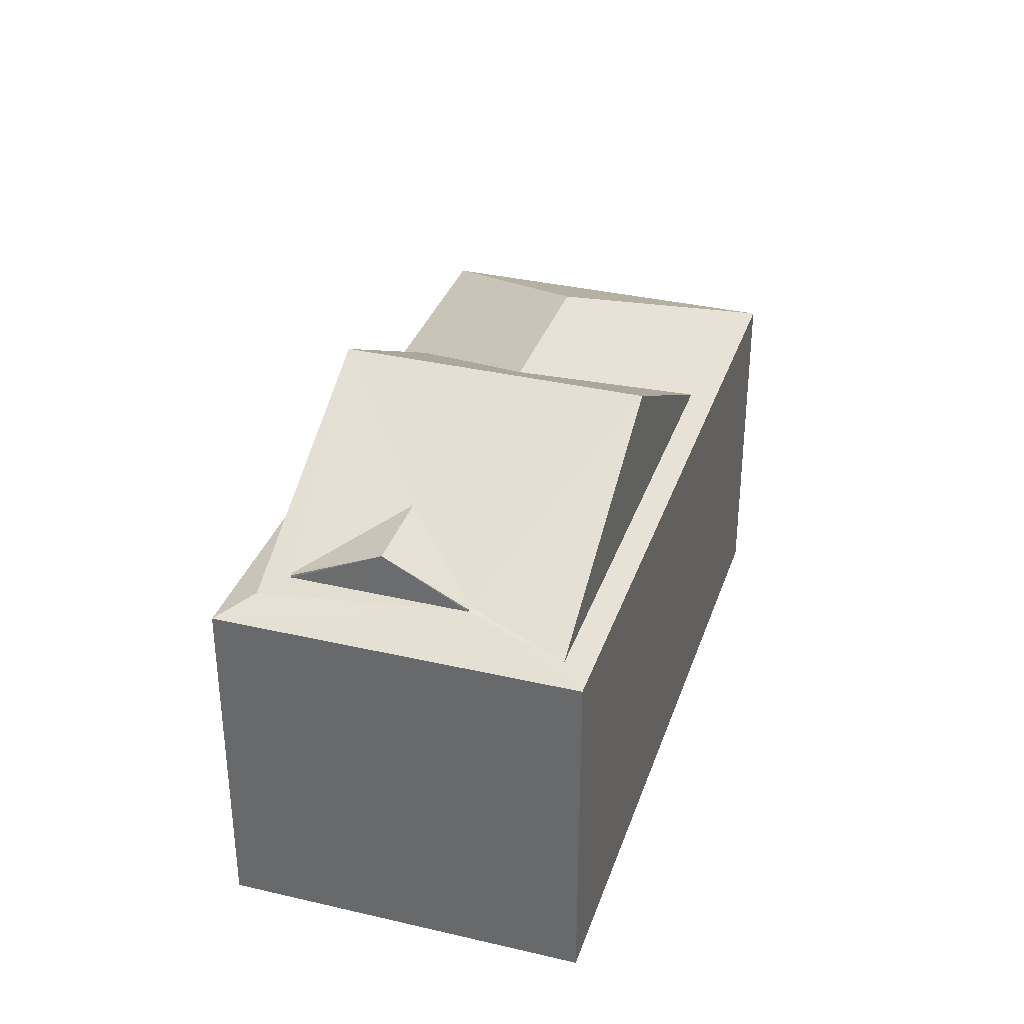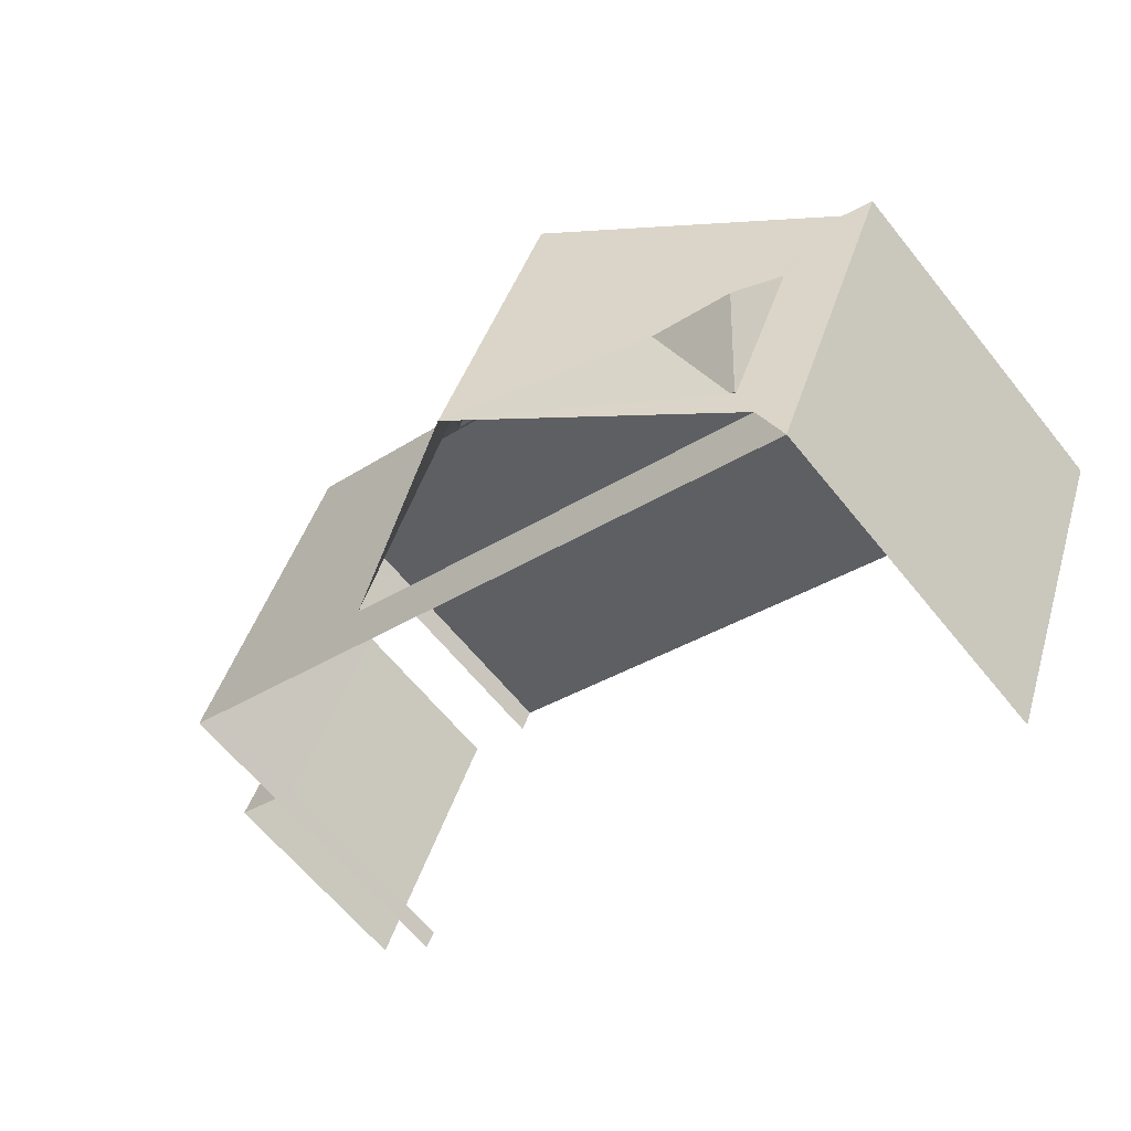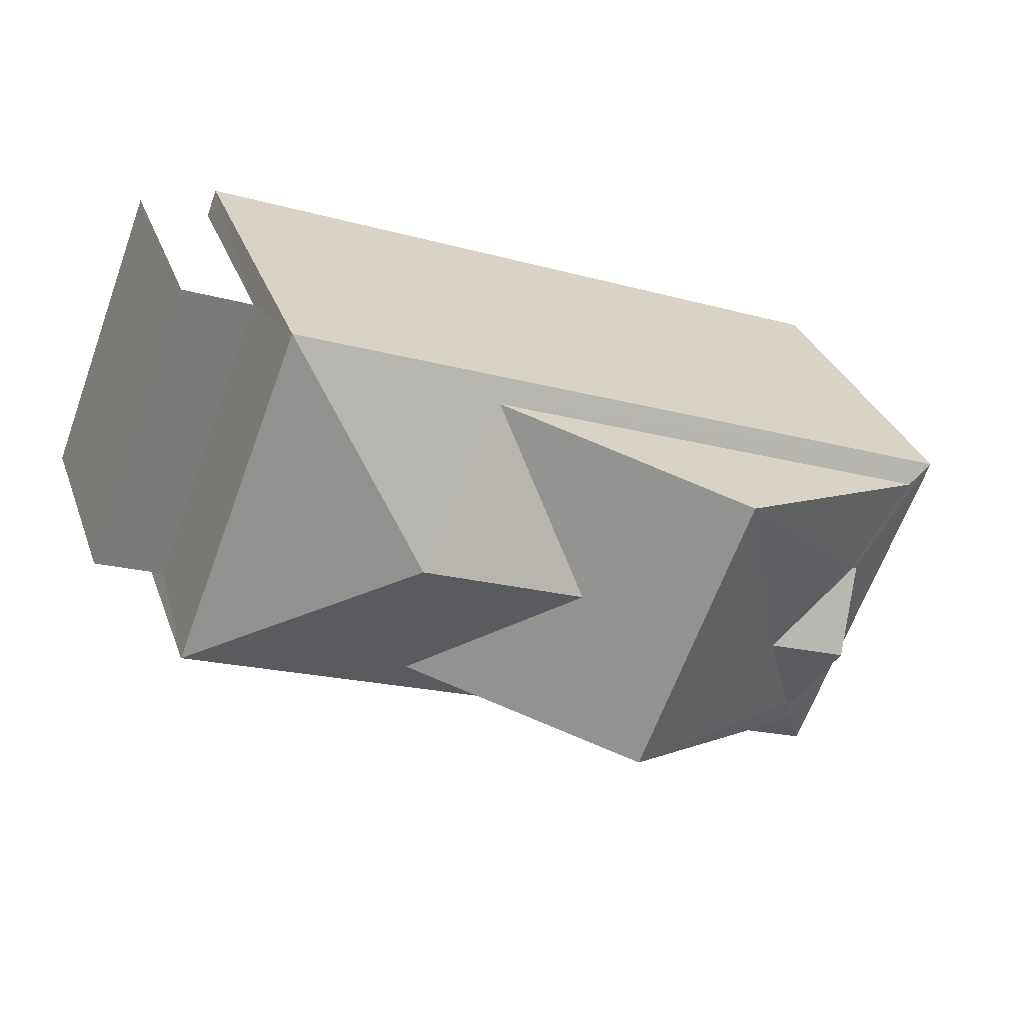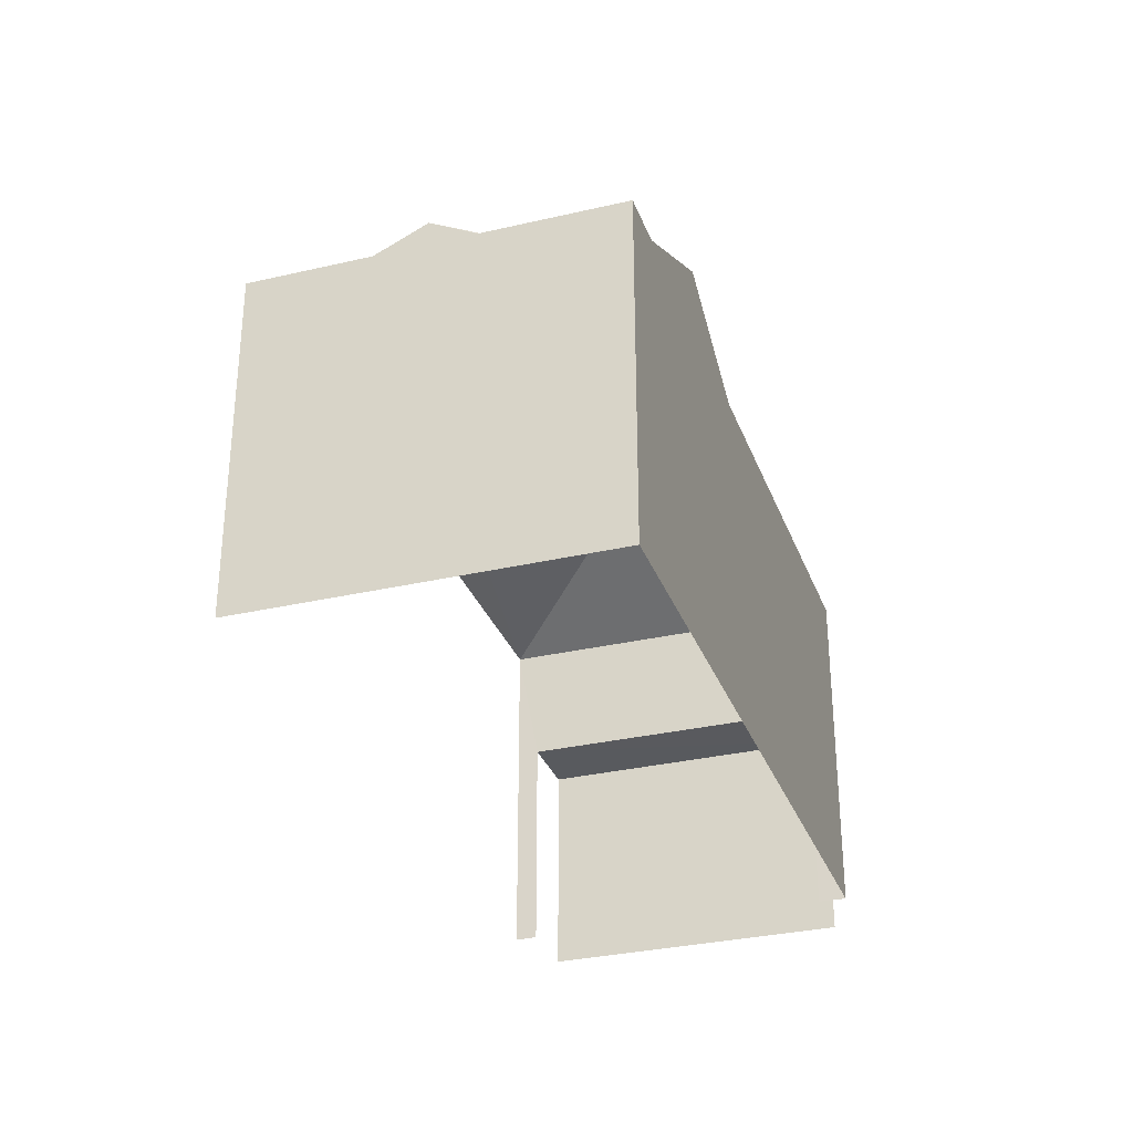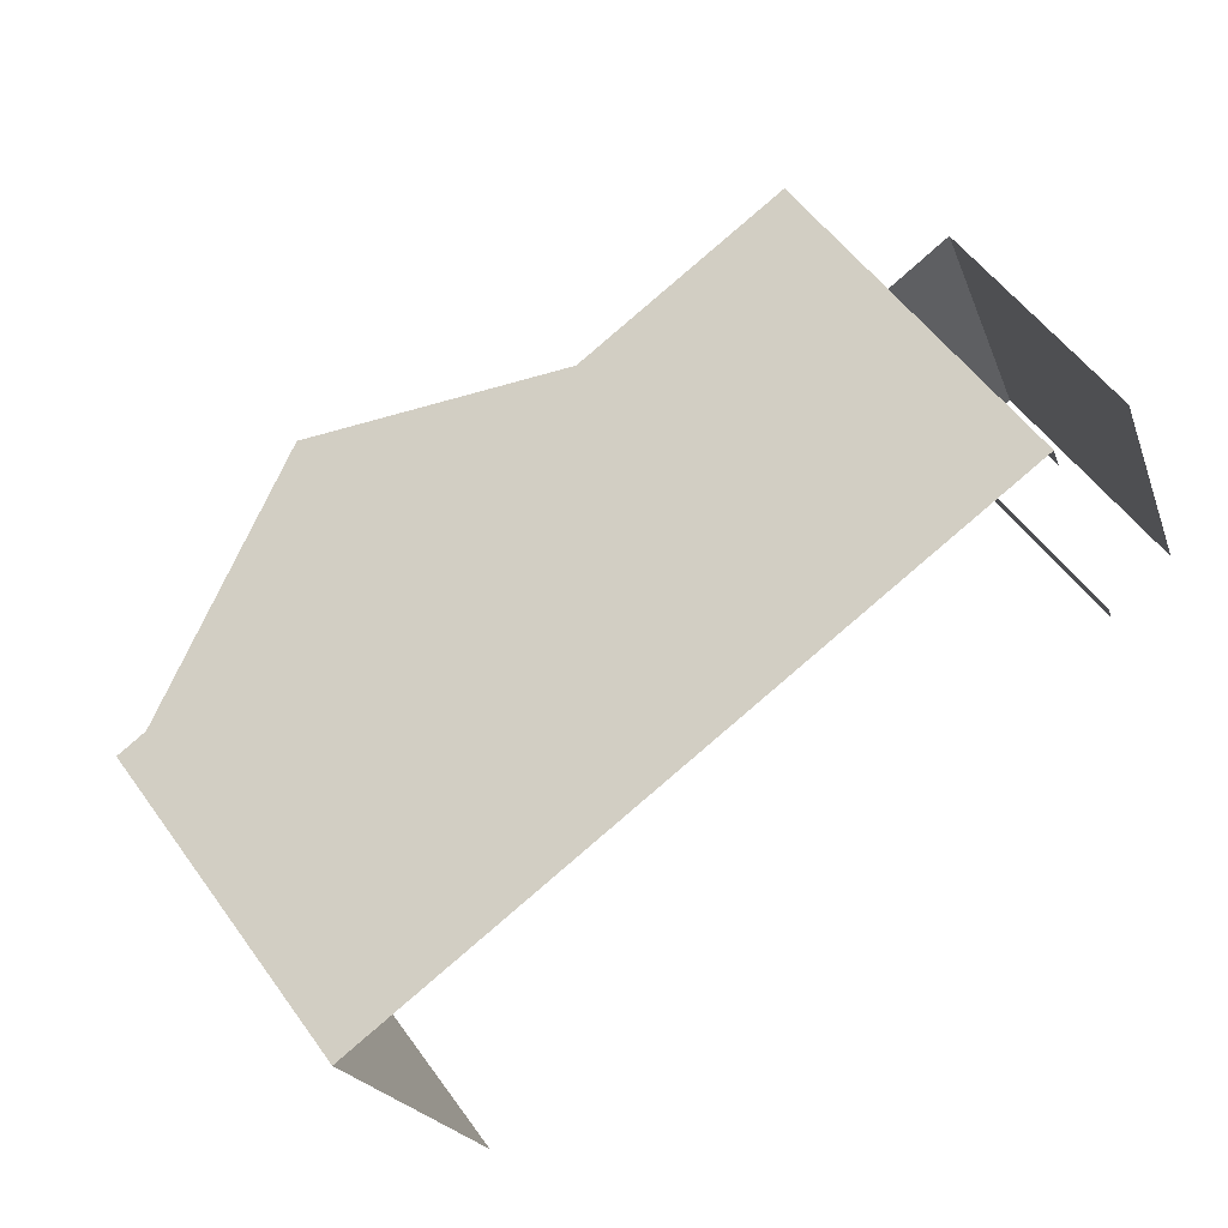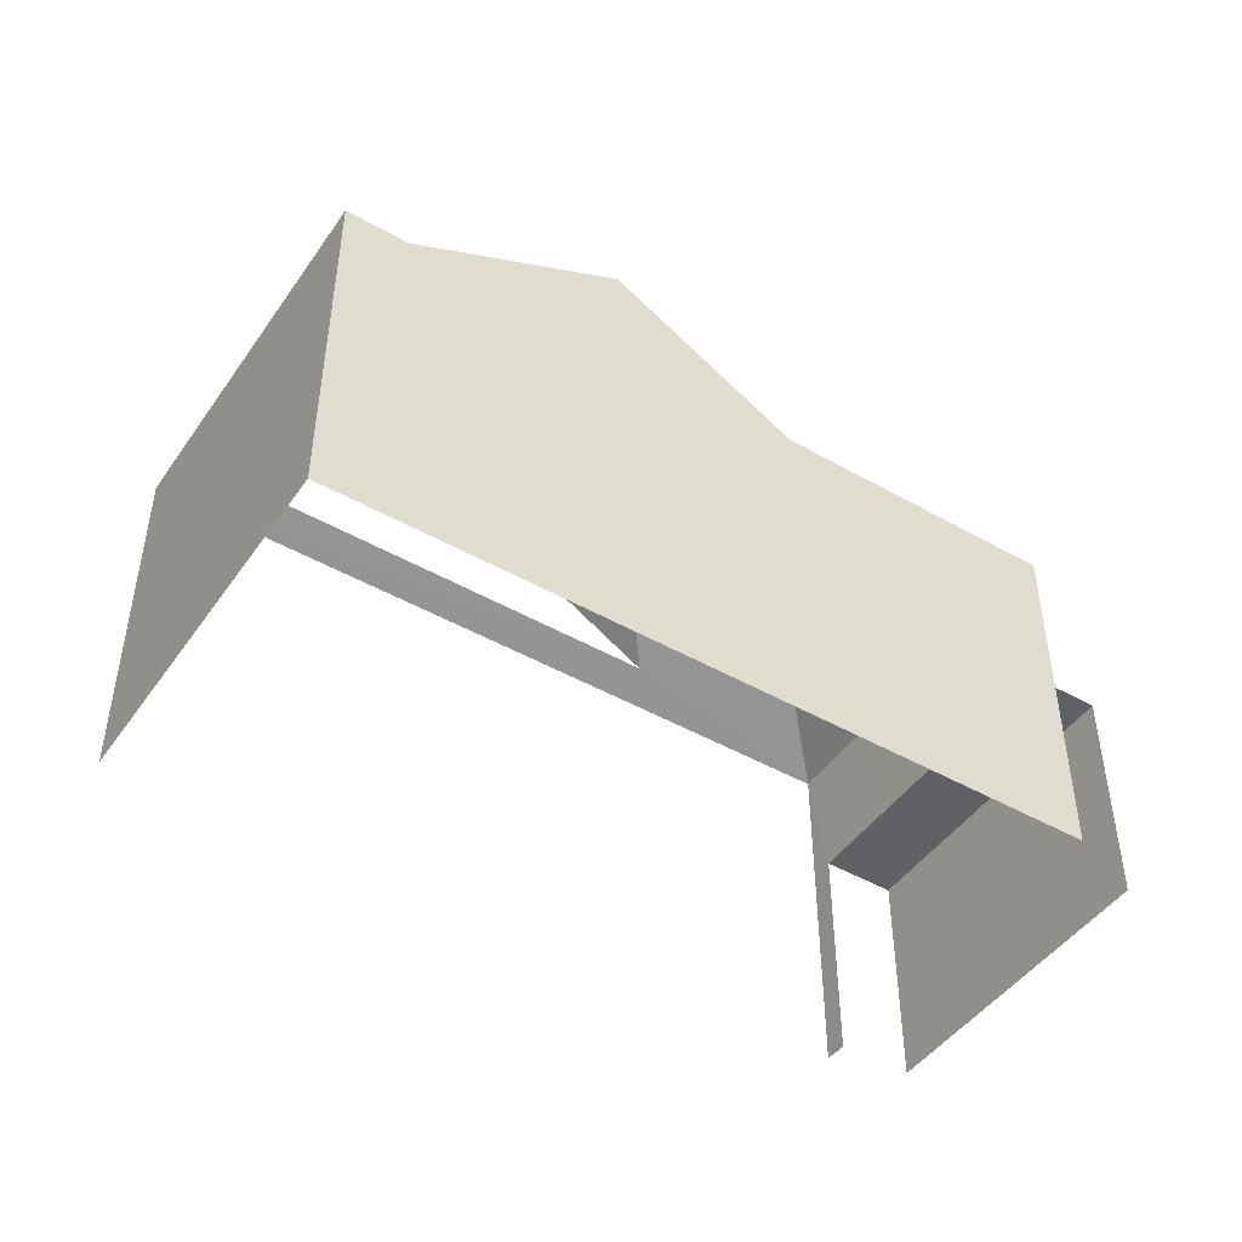
<metadata>
{"format":"obj","ext":"obj","renderer":"f3d","projection":"perspective","resolution":1024,"background":"white","views":[{"elev":34.2,"azim":86.2,"up":"+Z"},{"elev":-62.9,"azim":38.7,"up":"+Y"},{"elev":32.1,"azim":-18.4,"up":"+Y"},{"elev":-31.1,"azim":87.1,"up":"+Z"},{"elev":55.0,"azim":144.8,"up":"+Y"},{"elev":-46.4,"azim":125.7,"up":"+Z"}]}
</metadata>
<code>
v -2.234e+05 -1.281e+05 15.68
v -2.234e+05 -1.281e+05 15.68
v -2.234e+05 -1.281e+05 15.68
v -2.234e+05 -1.281e+05 15.68
v -2.234e+05 -1.281e+05 15.68
v -2.234e+05 -1.281e+05 15.68
v -2.234e+05 -1.281e+05 15.68
v -2.234e+05 -1.281e+05 15.68
v -2.234e+05 -1.281e+05 22.56
v -2.234e+05 -1.281e+05 22.56
v -2.234e+05 -1.281e+05 23.33
v -2.234e+05 -1.281e+05 23.33
v -2.234e+05 -1.281e+05 22.56
v -2.234e+05 -1.281e+05 22.56
v -2.234e+05 -1.281e+05 23.58
v -2.234e+05 -1.281e+05 24.66
v -2.234e+05 -1.281e+05 22.24
v -2.234e+05 -1.281e+05 22.33
v -2.234e+05 -1.281e+05 24.66
v -2.234e+05 -1.281e+05 23.58
v -2.234e+05 -1.281e+05 22.05
v -2.234e+05 -1.281e+05 22.05
v -2.234e+05 -1.281e+05 22.33
v -2.234e+05 -1.281e+05 22.05
v -2.234e+05 -1.281e+05 22.24
v -2.234e+05 -1.281e+05 22.05
v -2.234e+05 -1.281e+05 19.78
v -2.234e+05 -1.281e+05 19.78
v -2.234e+05 -1.281e+05 19.78
v -2.234e+05 -1.281e+05 19.78
v -2.234e+05 -1.281e+05 22.52
v -2.234e+05 -1.281e+05 22.52
f 1 2 3
f 3 4 5
f 1 6 2
f 7 8 5
f 8 1 5
f 5 1 3
f 1 8 28
f 30 1 28
f 27 29 7
f 5 27 7
f 9 32 10
f 22 4 3
f 22 21 4
f 23 19 18
f 9 10 11
f 12 9 11
f 13 11 14
f 13 12 11
f 15 16 17
f 18 19 15
f 19 16 15
f 15 20 18
f 20 21 18
f 18 22 23
f 18 21 22
f 20 24 21
f 25 26 17
f 15 17 20
f 20 17 24
f 17 26 24
f 27 28 29
f 27 30 28
f 22 26 31
f 23 22 31
f 9 19 23
f 16 19 12
f 13 25 16
f 26 25 31
f 32 23 31
f 9 23 32
f 9 12 19
f 13 16 12
f 25 13 31
f 14 11 31
f 31 11 32
f 11 10 32
f 25 17 16
f 5 4 27
f 4 21 27
f 1 30 6
f 30 21 24
f 27 21 30
f 6 30 24
f 31 13 14
f 2 22 3
f 2 26 22
f 28 8 7
f 29 28 7
f 26 2 6
f 24 26 6

</code>
